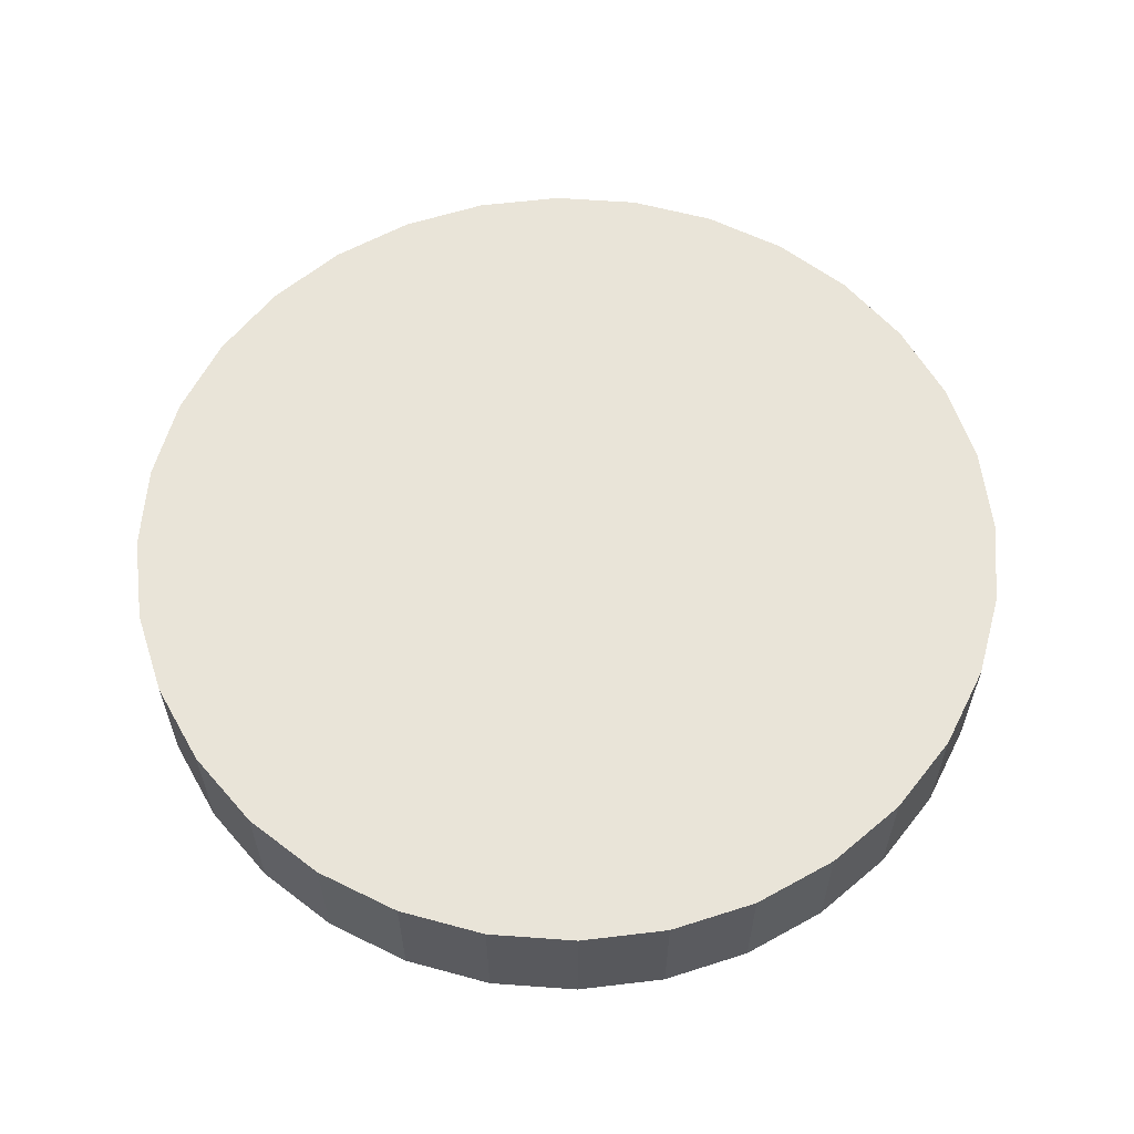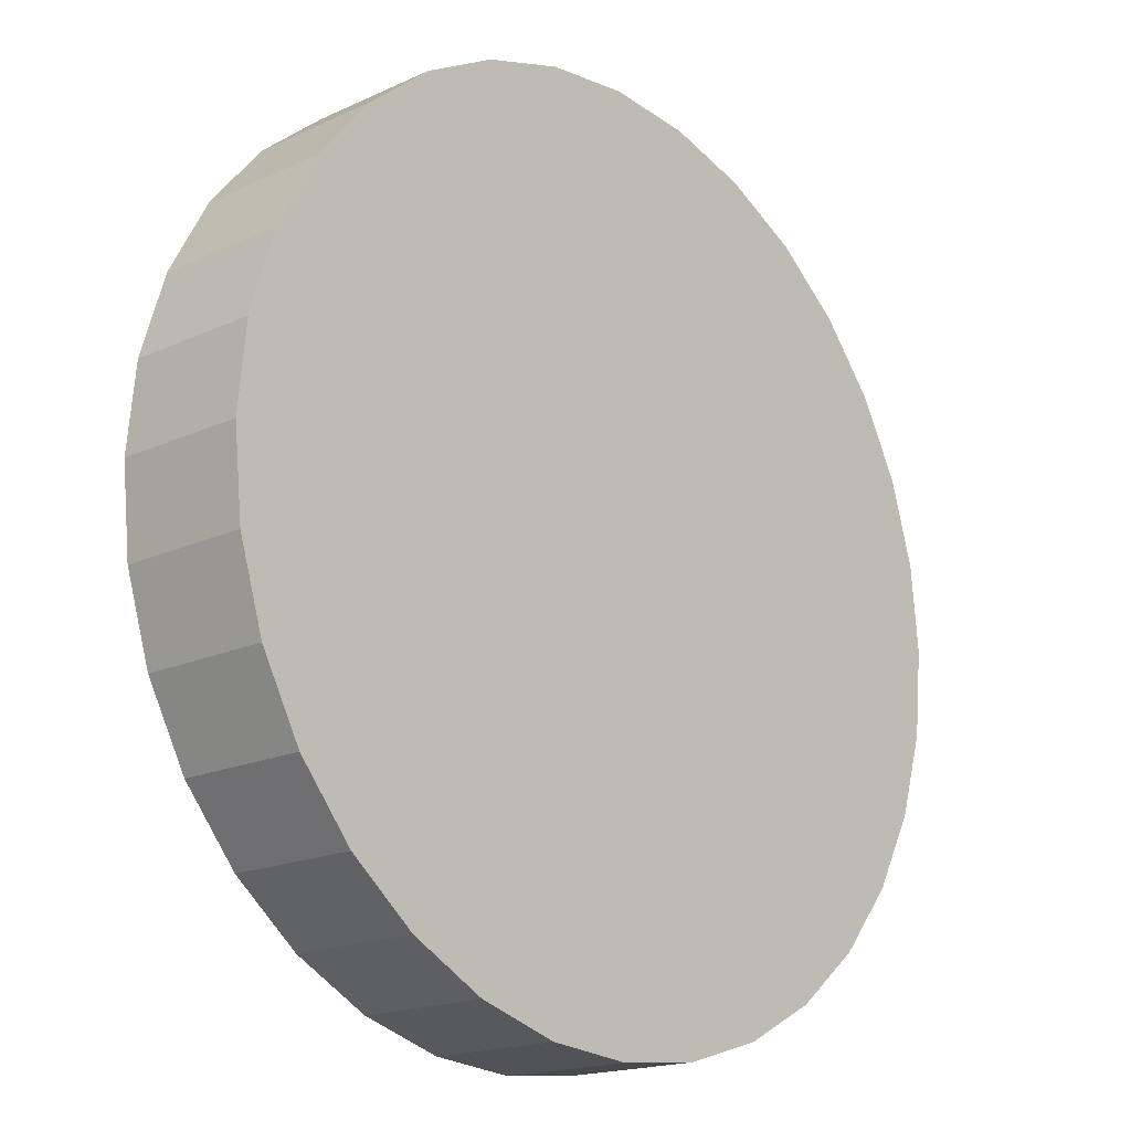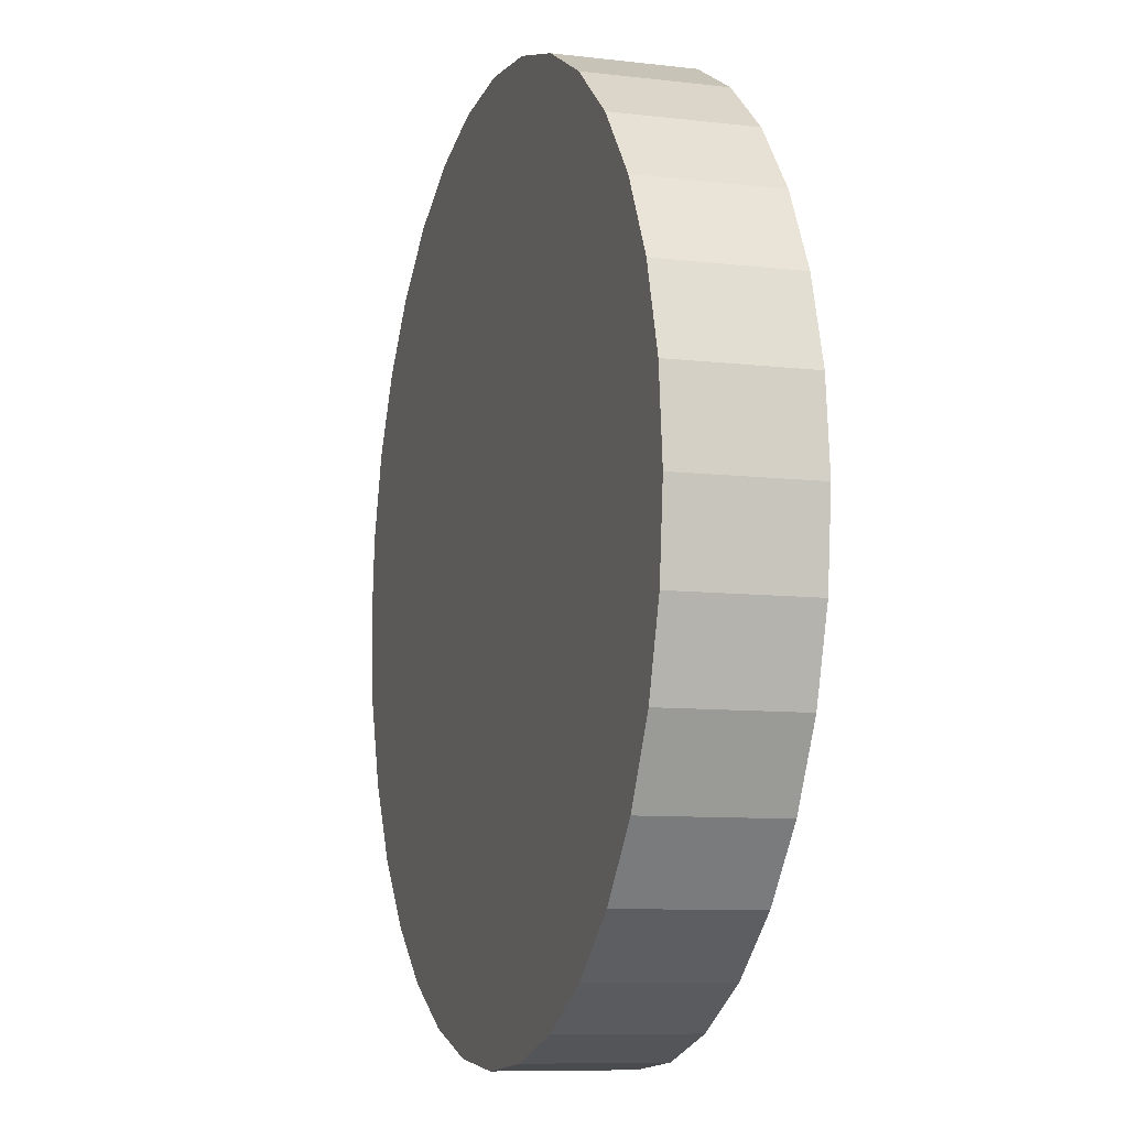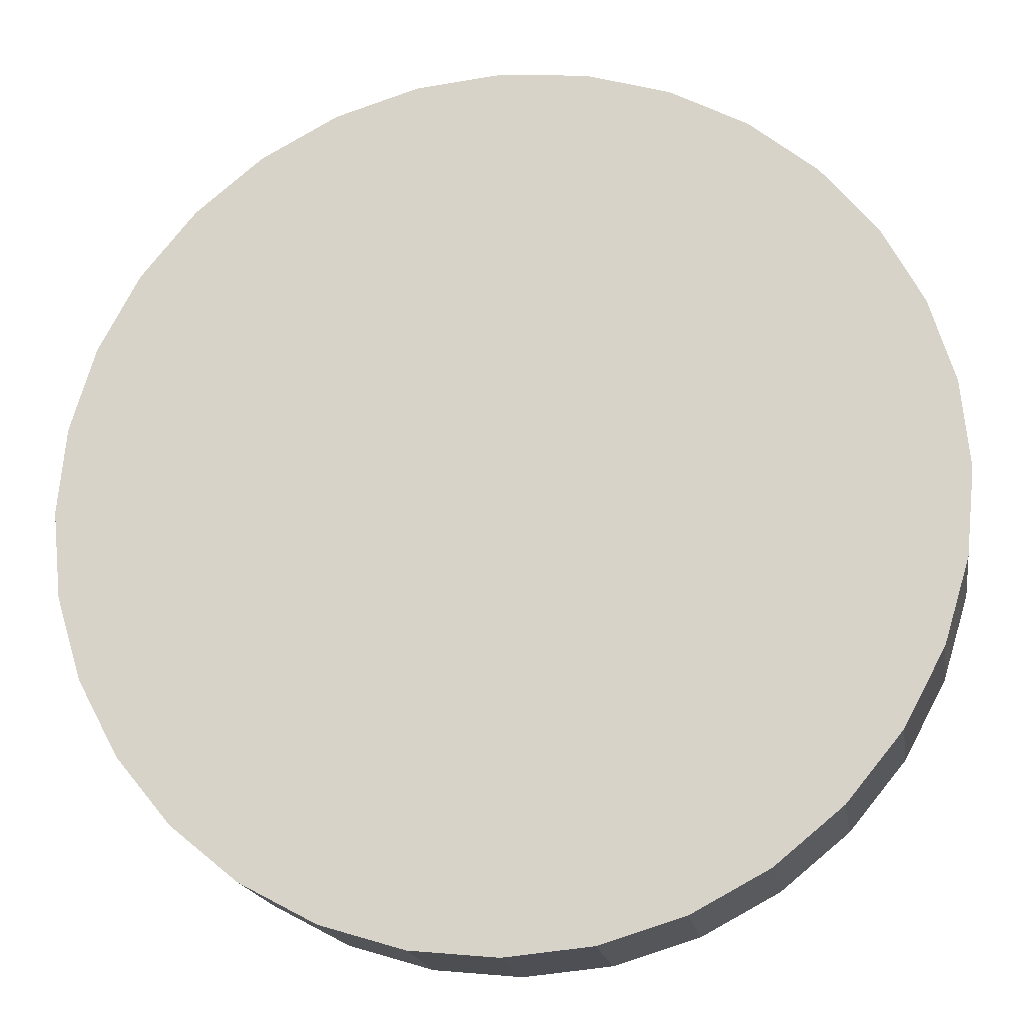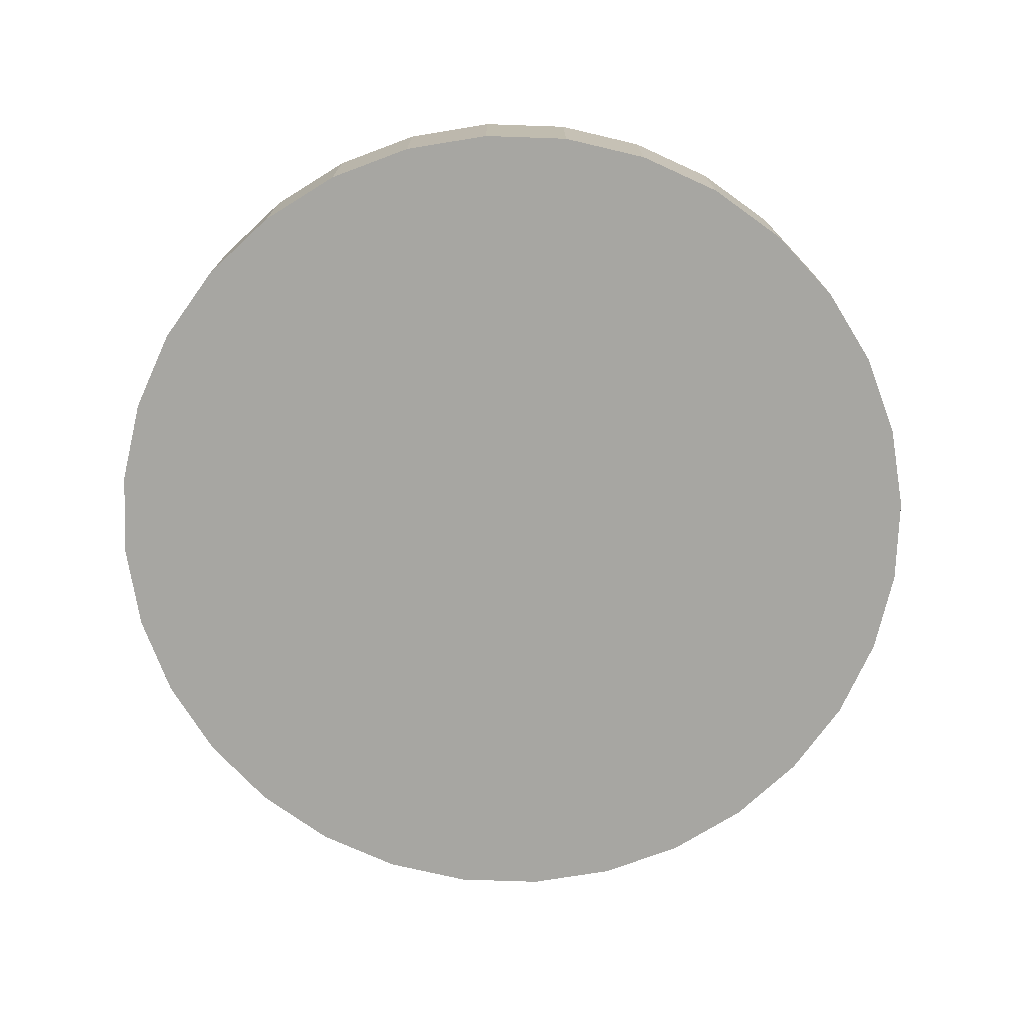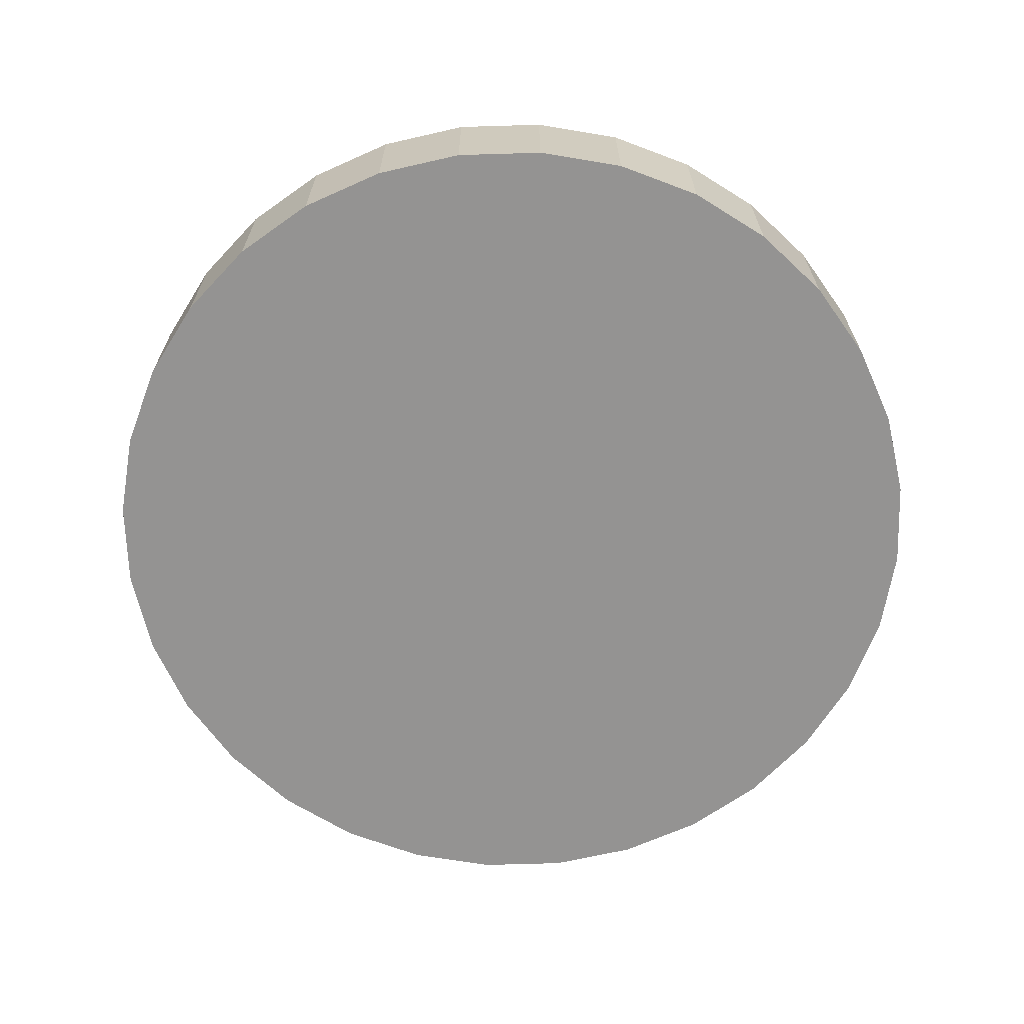
<metadata>
{"format":"obj","ext":"obj","renderer":"f3d","projection":"perspective","resolution":1024,"background":"white","views":[{"elev":59.9,"azim":-12.6,"up":"+Y"},{"elev":-17.5,"azim":132.4,"up":"+Z"},{"elev":-8.8,"azim":-107.8,"up":"+Z"},{"elev":-18.1,"azim":9.0,"up":"+Z"},{"elev":-74.0,"azim":149.9,"up":"+Y"},{"elev":-66.8,"azim":-161.4,"up":"+Y"}]}
</metadata>
<code>
o Cylinder
v 0.1348 0.1036 -0.6775
v 0 0.1036 -0.6908
v -0.1348 0.1036 -0.6775
v -0.2644 0.1036 -0.6382
v -0.3838 0.1036 -0.5744
v -0.4885 0.1036 -0.4885
v -0.5744 0.1036 -0.3838
v -0.6382 0.1036 -0.2644
v -0.6775 0.1036 -0.1348
v -0.6908 0.1036 -1e-06
v -0.6775 0.1036 0.1348
v -0.6382 0.1036 0.2644
v -0.5744 0.1036 0.3838
v -0.4885 0.1036 0.4885
v -0.3838 0.1036 0.5744
v -0.2644 0.1036 0.6382
v -0.1348 0.1036 0.6775
v 0 0.1036 0.6908
v 0.1348 0.1036 0.6775
v 0.2644 0.1036 0.6382
v 0.3838 0.1036 0.5744
v 0.4885 0.1036 0.4885
v 0.5744 0.1036 0.3838
v 0.6382 0.1036 0.2644
v 0.6775 0.1036 0.1348
v 0.6908 0.1036 0
v 0.6775 0.1036 -0.1348
v 0.6382 0.1036 -0.2644
v 0.5744 0.1036 -0.3838
v 0.4885 0.1036 -0.4885
v 0.3838 0.1036 -0.5744
v 0.2644 0.1036 -0.6382
v 0 -0.1036 -0.6908
v 0.1348 -0.1036 -0.6775
v 0.2644 -0.1036 -0.6382
v 0.3838 -0.1036 -0.5744
v 0.4885 -0.1036 -0.4885
v 0.5744 -0.1036 -0.3838
v 0.6382 -0.1036 -0.2644
v 0.6775 -0.1036 -0.1348
v 0.6908 -0.1036 -0
v 0.6775 -0.1036 0.1348
v 0.6382 -0.1036 0.2644
v 0.5744 -0.1036 0.3838
v 0.4885 -0.1036 0.4885
v 0.3838 -0.1036 0.5744
v 0.2644 -0.1036 0.6382
v 0.1348 -0.1036 0.6775
v 0 -0.1036 0.6908
v -0.1348 -0.1036 0.6775
v -0.2644 -0.1036 0.6382
v -0.3838 -0.1036 0.5744
v -0.4885 -0.1036 0.4885
v -0.5744 -0.1036 0.3838
v -0.6382 -0.1036 0.2644
v -0.6775 -0.1036 0.1348
v -0.6908 -0.1036 -1e-06
v -0.6775 -0.1036 -0.1348
v -0.6382 -0.1036 -0.2644
v -0.5744 -0.1036 -0.3838
v -0.4885 -0.1036 -0.4885
v -0.3838 -0.1036 -0.5744
v -0.2644 -0.1036 -0.6382
v -0.1348 -0.1036 -0.6775
f 2 34 33
f 1 35 34
f 32 36 35
f 31 37 36
f 30 38 37
f 29 39 38
f 28 40 39
f 27 41 40
f 26 42 41
f 25 43 42
f 24 44 43
f 23 45 44
f 22 46 45
f 21 47 46
f 20 48 47
f 19 49 48
f 18 50 49
f 17 51 50
f 16 52 51
f 15 53 52
f 14 54 53
f 13 55 54
f 12 56 55
f 11 57 56
f 10 58 57
f 9 59 58
f 8 60 59
f 7 61 60
f 6 62 61
f 5 63 62
f 3 33 64
f 4 64 63
f 2 1 34
f 1 32 35
f 32 31 36
f 31 30 37
f 30 29 38
f 29 28 39
f 28 27 40
f 27 26 41
f 26 25 42
f 25 24 43
f 24 23 44
f 23 22 45
f 22 21 46
f 21 20 47
f 20 19 48
f 19 18 49
f 18 17 50
f 17 16 51
f 16 15 52
f 15 14 53
f 14 13 54
f 13 12 55
f 12 11 56
f 11 10 57
f 10 9 58
f 9 8 59
f 8 7 60
f 7 6 61
f 6 5 62
f 5 4 63
f 3 2 33
f 4 3 64
f 8 16 24
f 40 48 56
f 32 1 4
f 1 2 4
f 2 3 4
f 4 5 8
f 5 6 8
f 6 7 8
f 8 9 10
f 10 11 8
f 11 12 8
f 12 13 14
f 14 15 16
f 16 17 18
f 18 19 16
f 19 20 16
f 20 21 22
f 22 23 20
f 23 24 20
f 24 25 28
f 25 26 28
f 26 27 28
f 28 29 30
f 30 31 28
f 31 32 28
f 12 14 8
f 14 16 8
f 32 4 8
f 16 20 24
f 24 28 32
f 32 8 24
f 64 33 34
f 34 35 36
f 36 37 38
f 38 39 40
f 40 41 42
f 42 43 44
f 44 45 46
f 46 47 48
f 48 49 50
f 50 51 48
f 51 52 48
f 52 53 56
f 53 54 56
f 54 55 56
f 56 57 58
f 58 59 56
f 59 60 56
f 60 61 62
f 62 63 64
f 64 34 40
f 34 36 40
f 36 38 40
f 40 42 48
f 42 44 48
f 44 46 48
f 60 62 56
f 62 64 56
f 48 52 56
f 64 40 56

</code>
